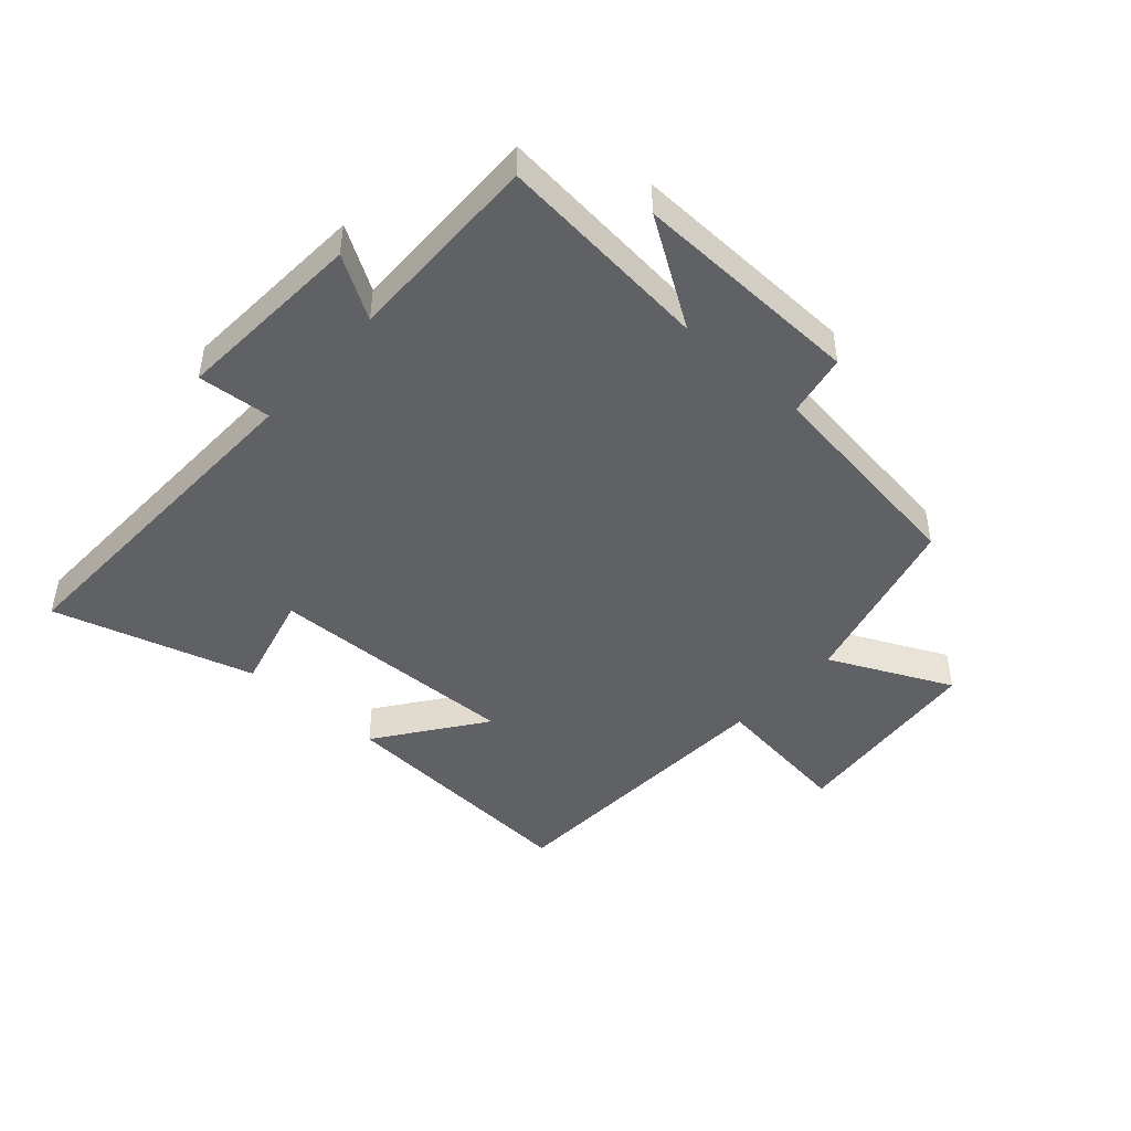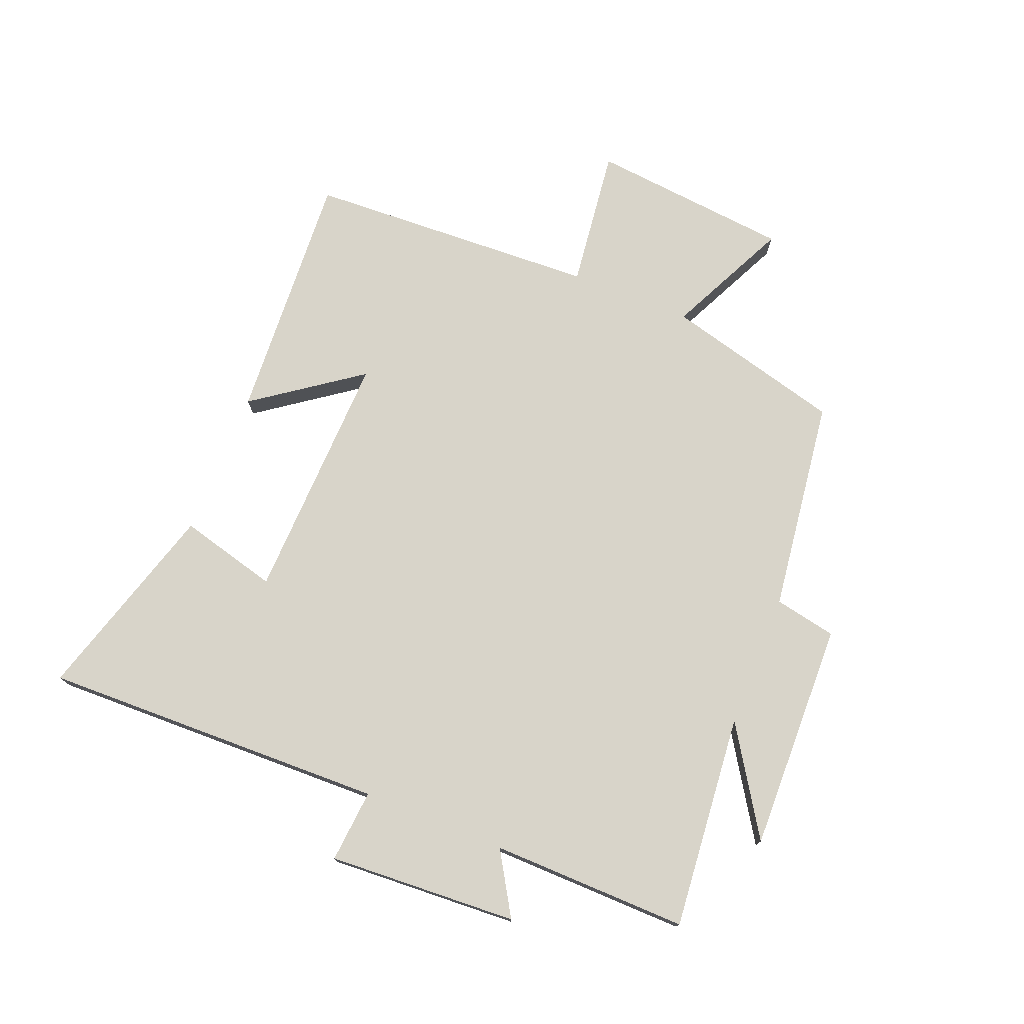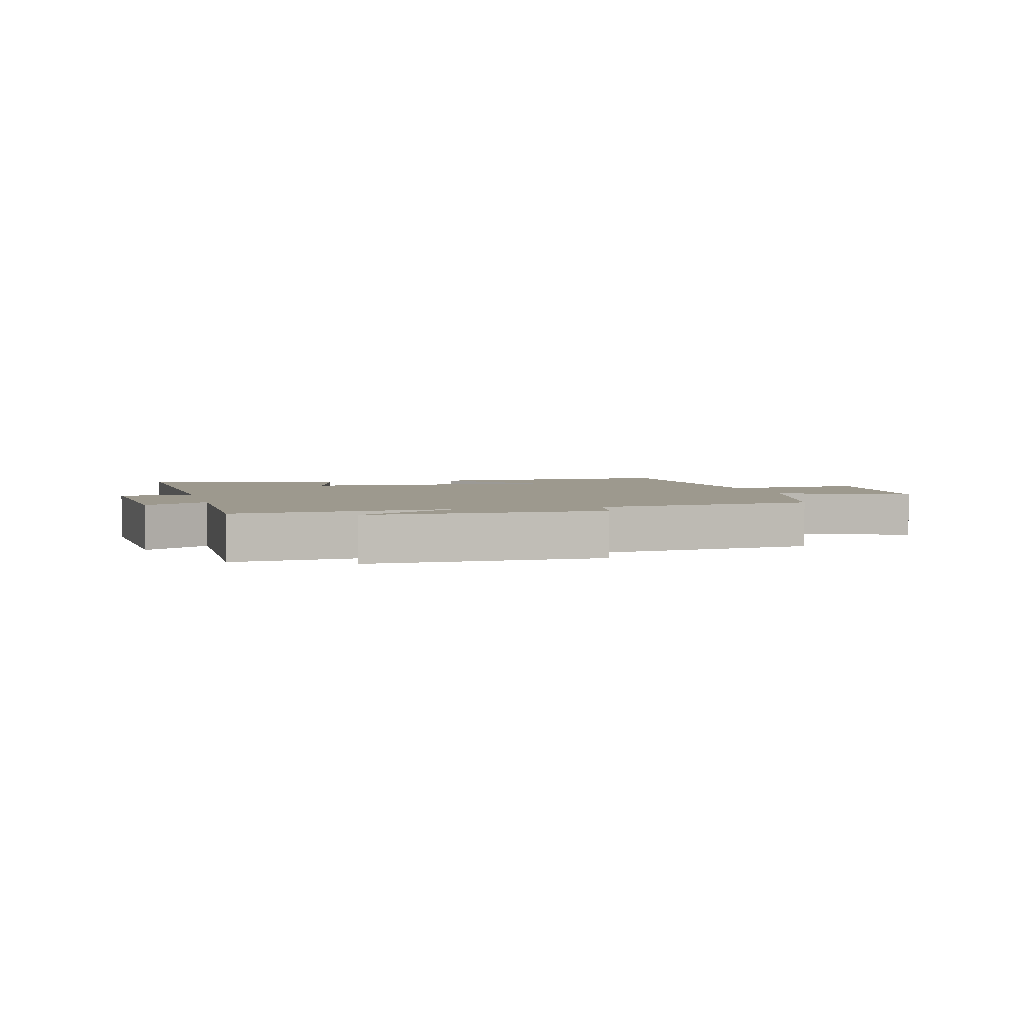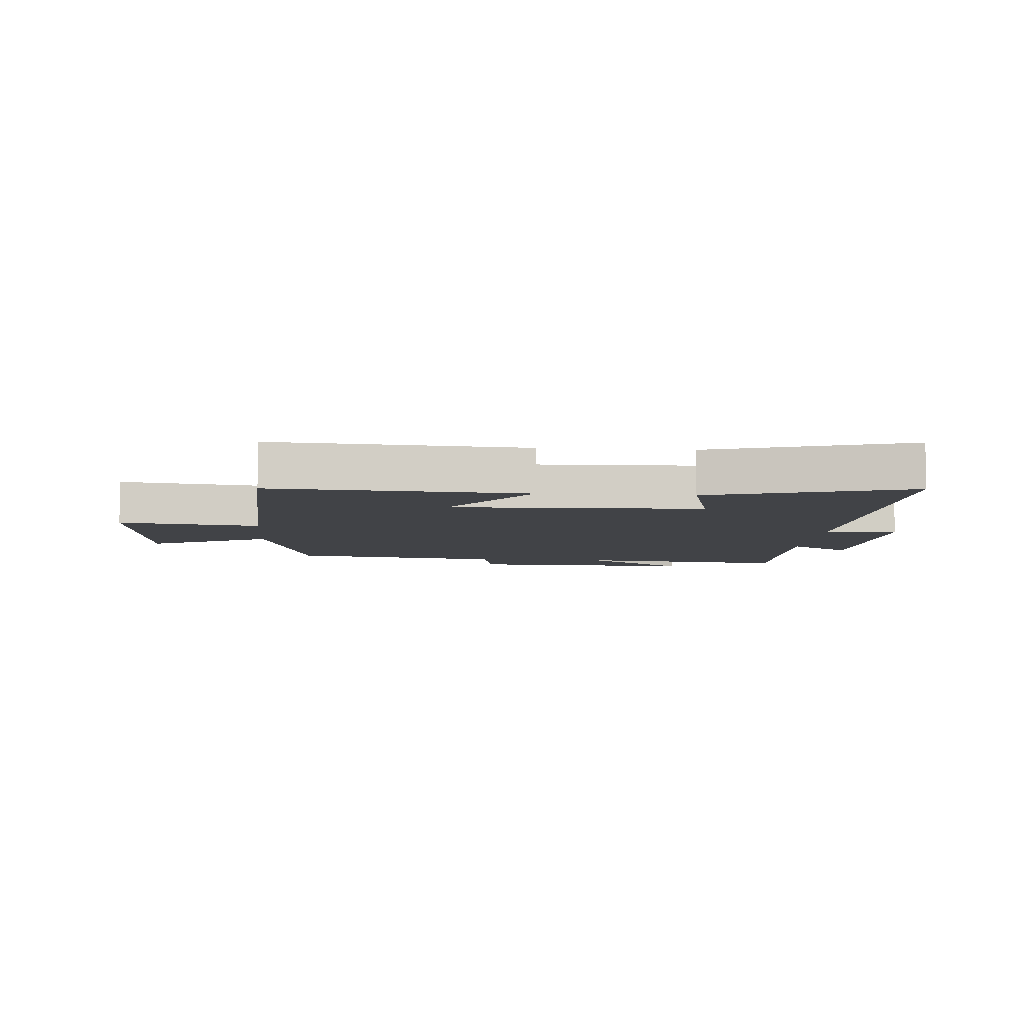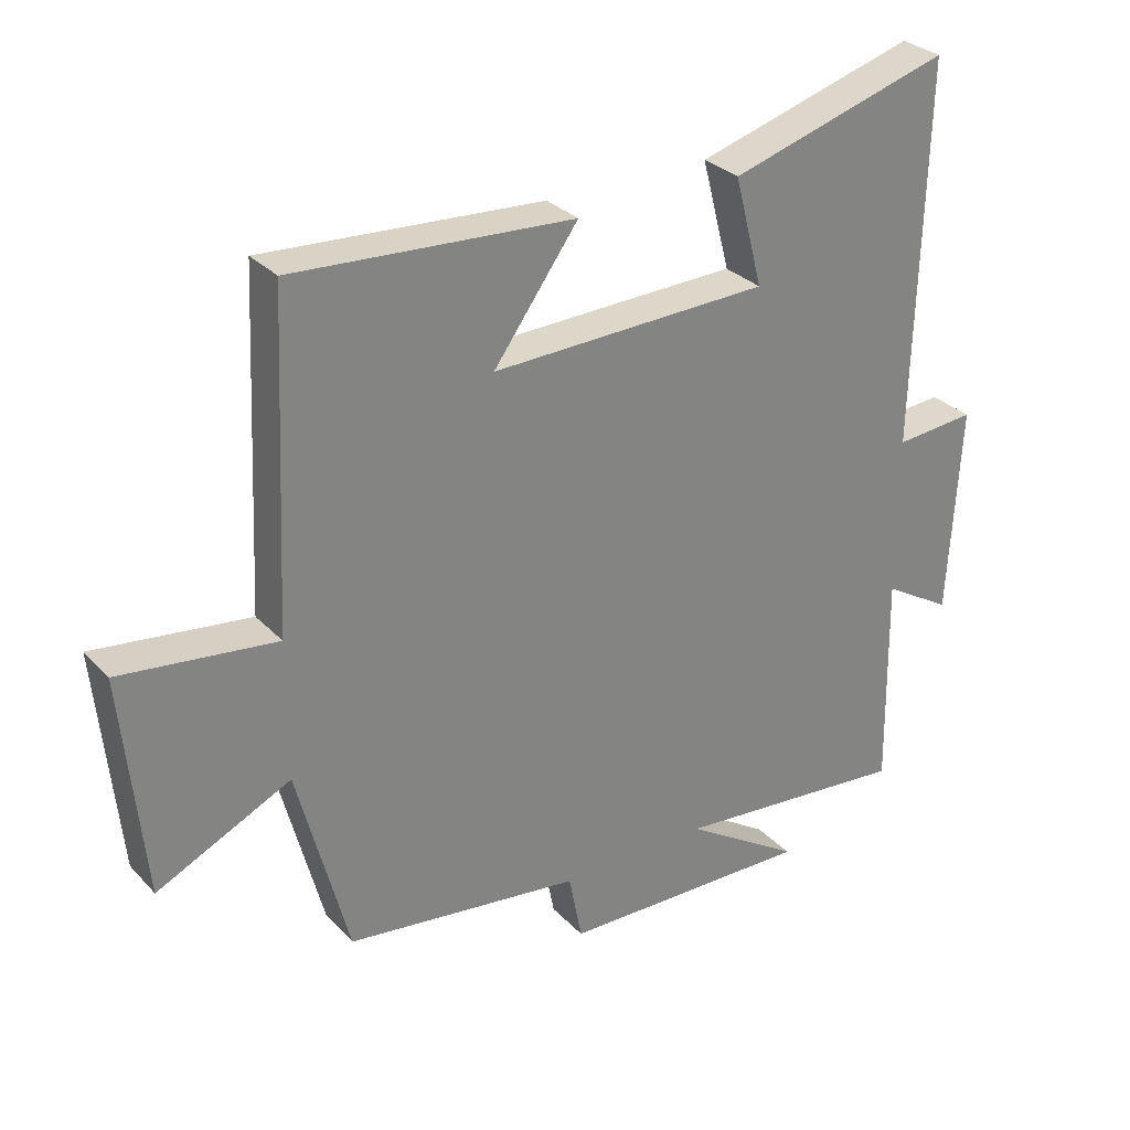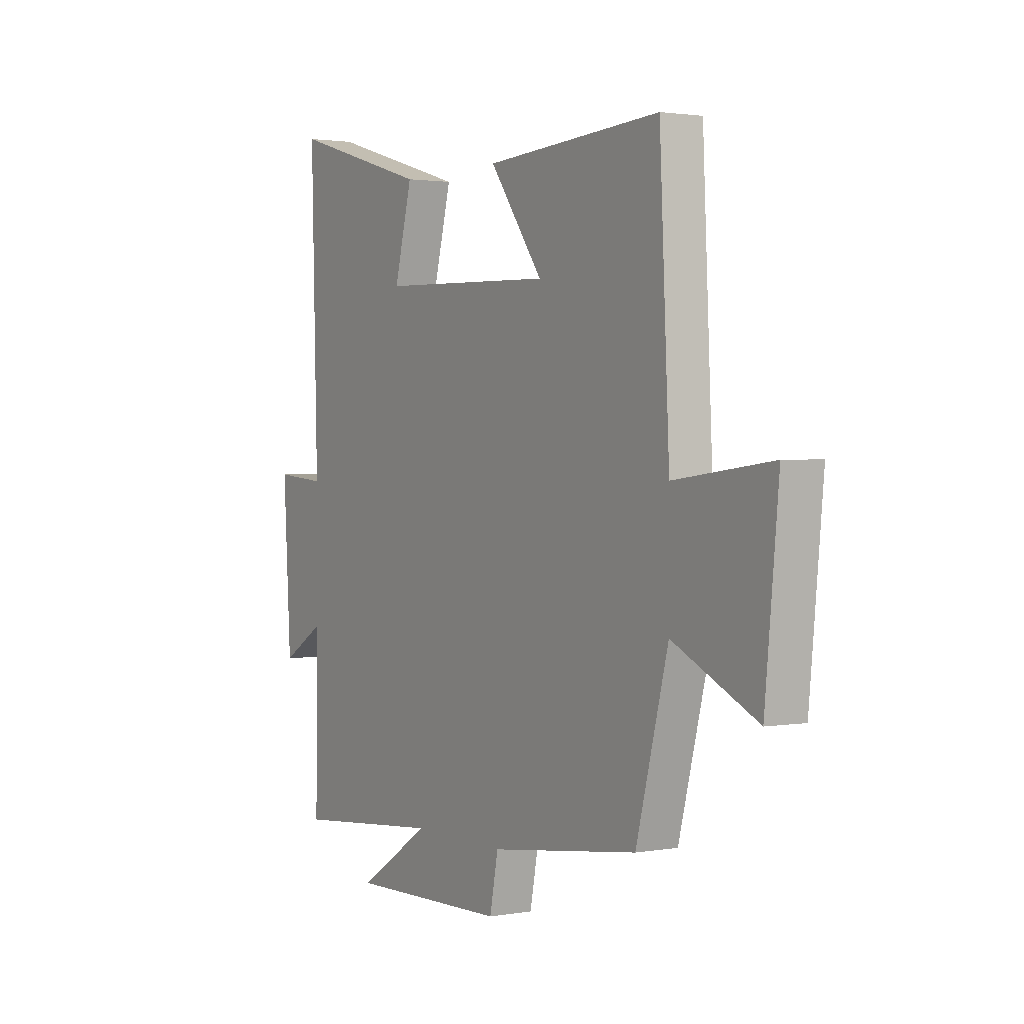
<metadata>
{"format":"obj","ext":"obj","renderer":"f3d","projection":"perspective","resolution":1024,"background":"white","views":[{"elev":-45.8,"azim":138.1,"up":"+Y"},{"elev":75.2,"azim":112.0,"up":"+Y"},{"elev":3.3,"azim":165.6,"up":"+Y"},{"elev":-7.1,"azim":-4.5,"up":"+Y"},{"elev":29.8,"azim":-34.3,"up":"+Z"},{"elev":1.7,"azim":-121.9,"up":"+Z"}]}
</metadata>
<code>
v 0.505 0.07 -0.534
v 0.152 0.07 -0.5
v 0.326 0.07 -0.612
v -0.052 0.07 -0.602
v -0.072 0.07 -0.5
v -0.424 0.07 -0.453
v -0.5 0.07 -0.161
v -0.7 0.07 -0.256
v -0.732 0.07 0.074
v -0.5 0.07 0.045
v -0.477 0.07 0.526
v -0.06 0.07 0.5
v -0.186 0.07 0.326
v 0.228 0.07 0.338
v 0.186 0.07 0.5
v 0.515 0.07 0.597
v 0.5 0.07 0.03
v 0.62 0.07 0.04
v 0.602 0.07 -0.272
v 0.5 0.07 -0.21
v 0.505 0 -0.534
v 0.152 0 -0.5
v 0.326 0 -0.612
v -0.052 0 -0.602
v -0.072 0 -0.5
v -0.424 0 -0.453
v -0.5 0 -0.161
v -0.7 0 -0.256
v -0.732 0 0.074
v -0.5 0 0.045
v -0.477 0 0.526
v -0.06 0 0.5
v -0.186 0 0.326
v 0.228 0 0.338
v 0.186 0 0.5
v 0.515 0 0.597
v 0.5 0 0.03
v 0.62 0 0.04
v 0.602 0 -0.272
v 0.5 0 -0.21
f 17 18 19 20
f 14 15 16 17
f 13 14 17 20
f 10 11 12 13
f 10 13 20 1
f 7 8 9 10
f 5 6 7 10
f 2 3 4 5
f 2 5 10
f 1 2 10
f 40 39 38 37
f 37 36 35 34
f 40 37 34 33
f 33 32 31 30
f 21 40 33 30
f 30 29 28 27
f 30 27 26 25
f 25 24 23 22
f 30 25 22
f 30 22 21
f 1 21 22 2
f 2 22 23 3
f 3 23 24 4
f 4 24 25 5
f 5 25 26 6
f 6 26 27 7
f 7 27 28 8
f 8 28 29 9
f 9 29 30 10
f 10 30 31 11
f 11 31 32 12
f 12 32 33 13
f 13 33 34 14
f 14 34 35 15
f 15 35 36 16
f 16 36 37 17
f 17 37 38 18
f 18 38 39 19
f 19 39 40 20
f 20 40 21 1

</code>
